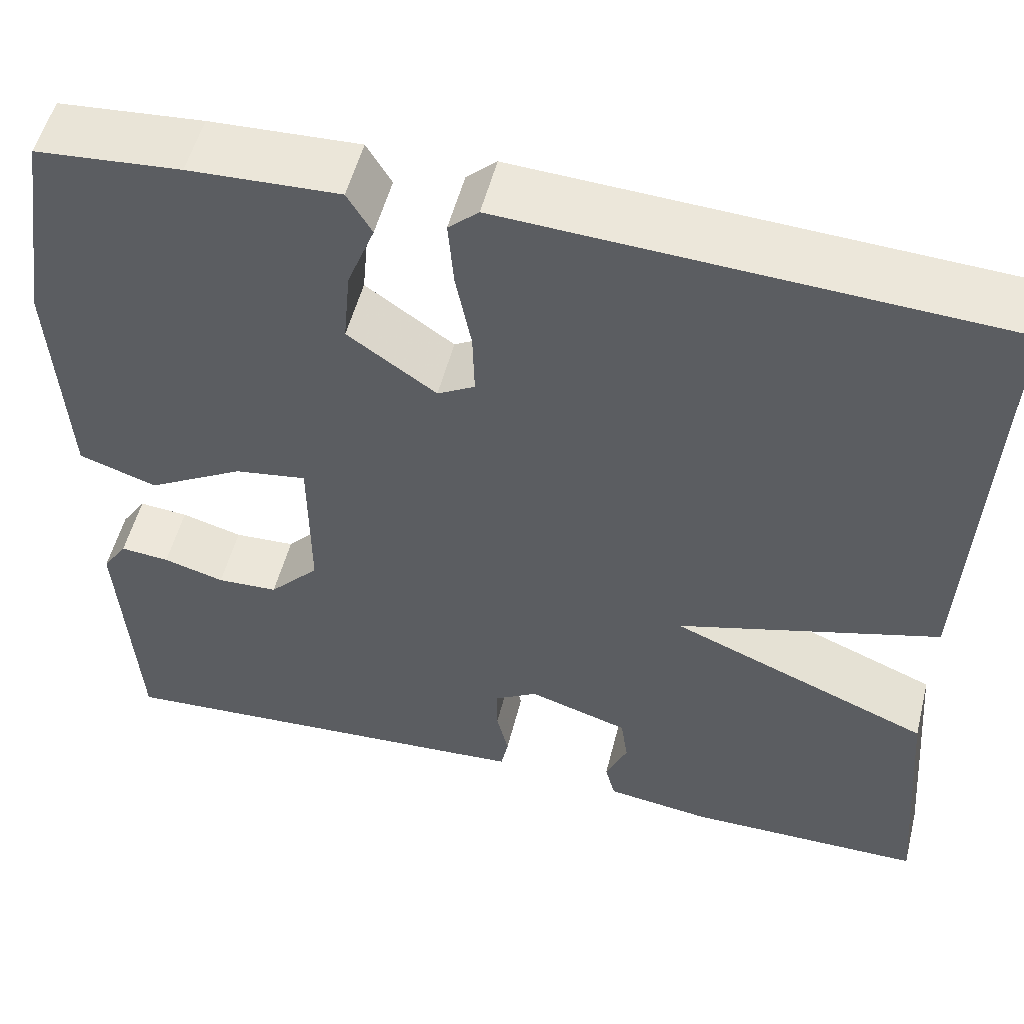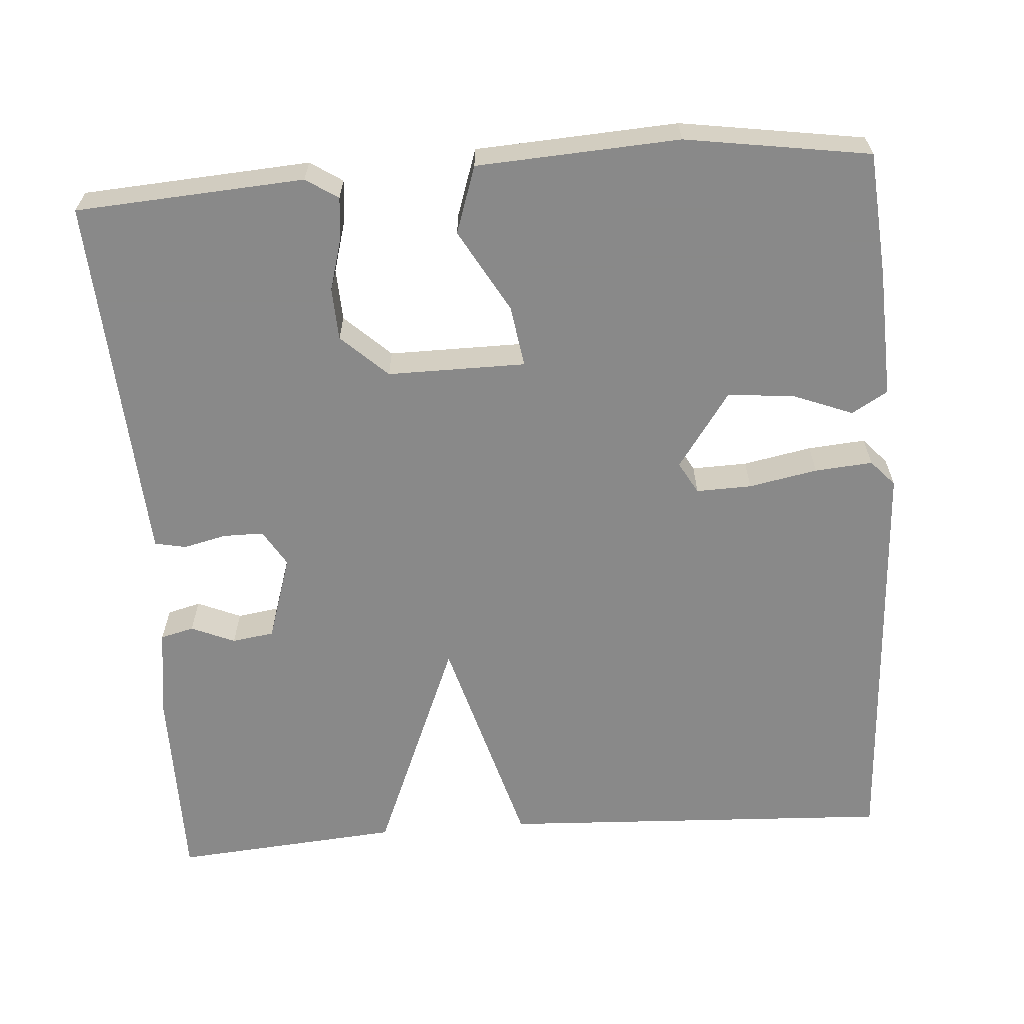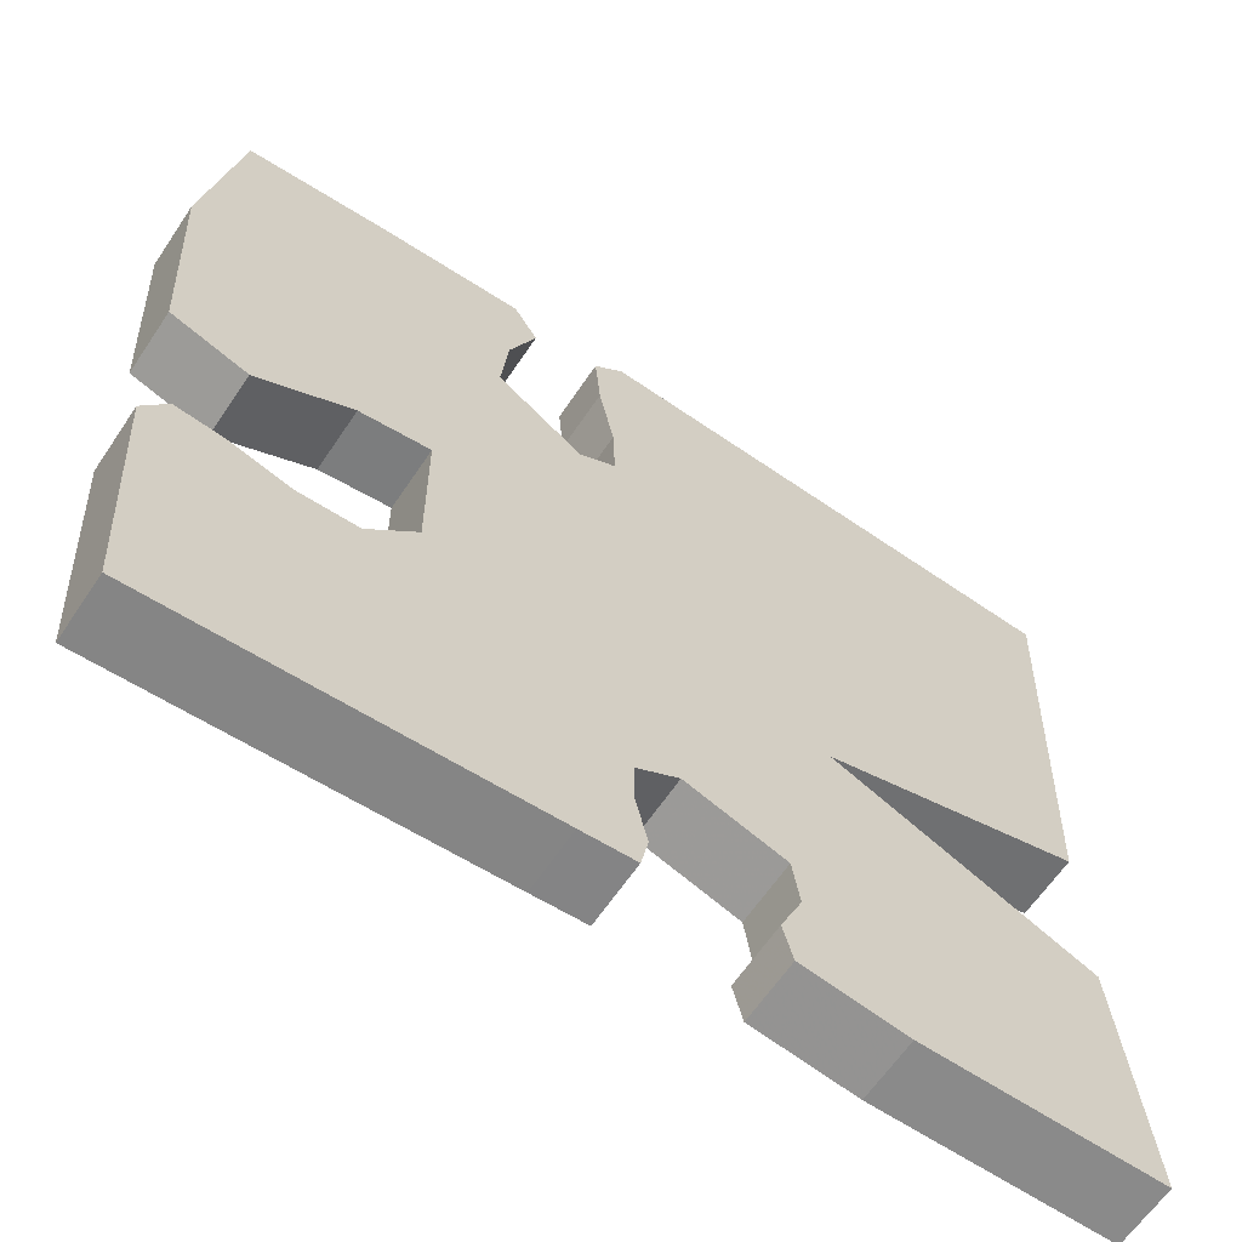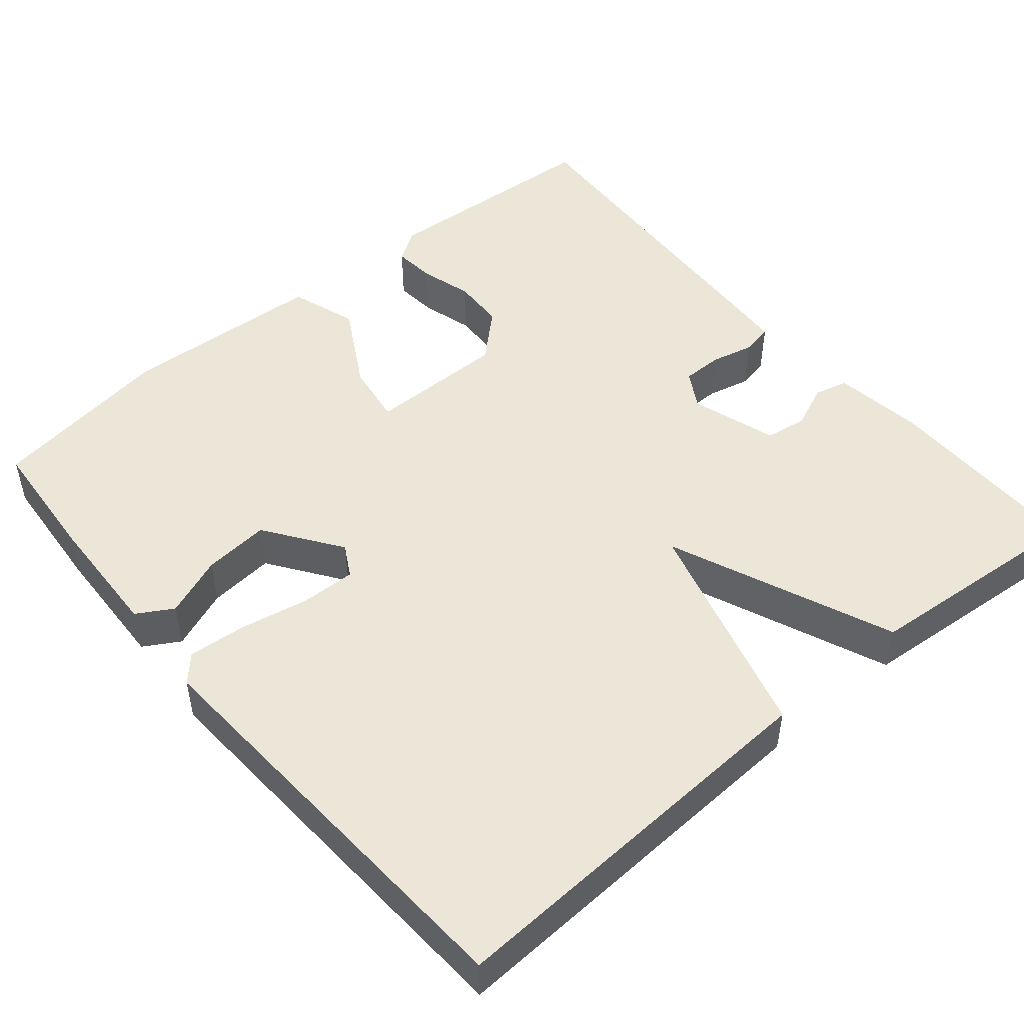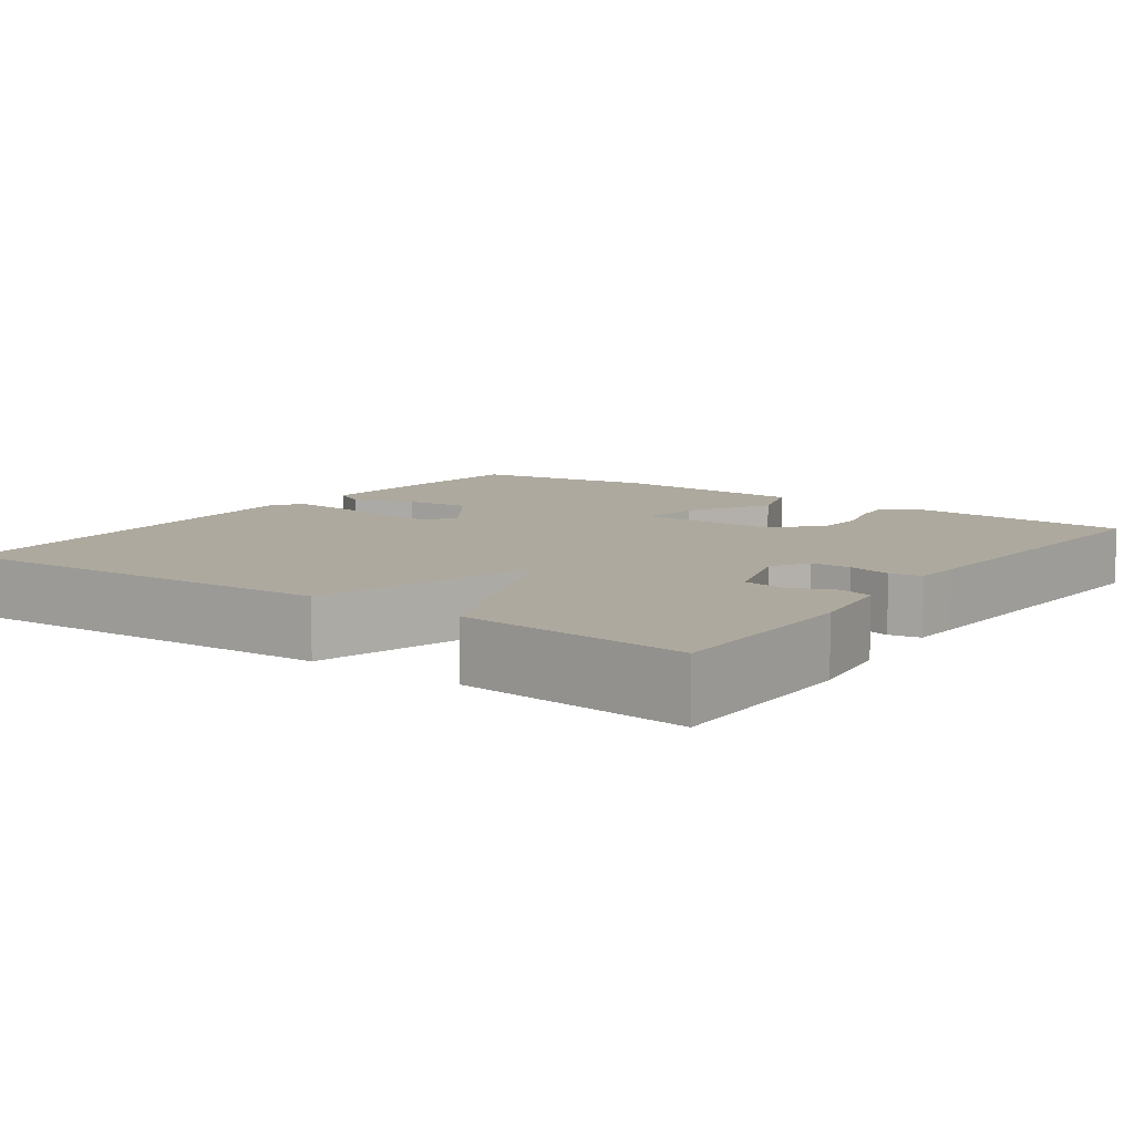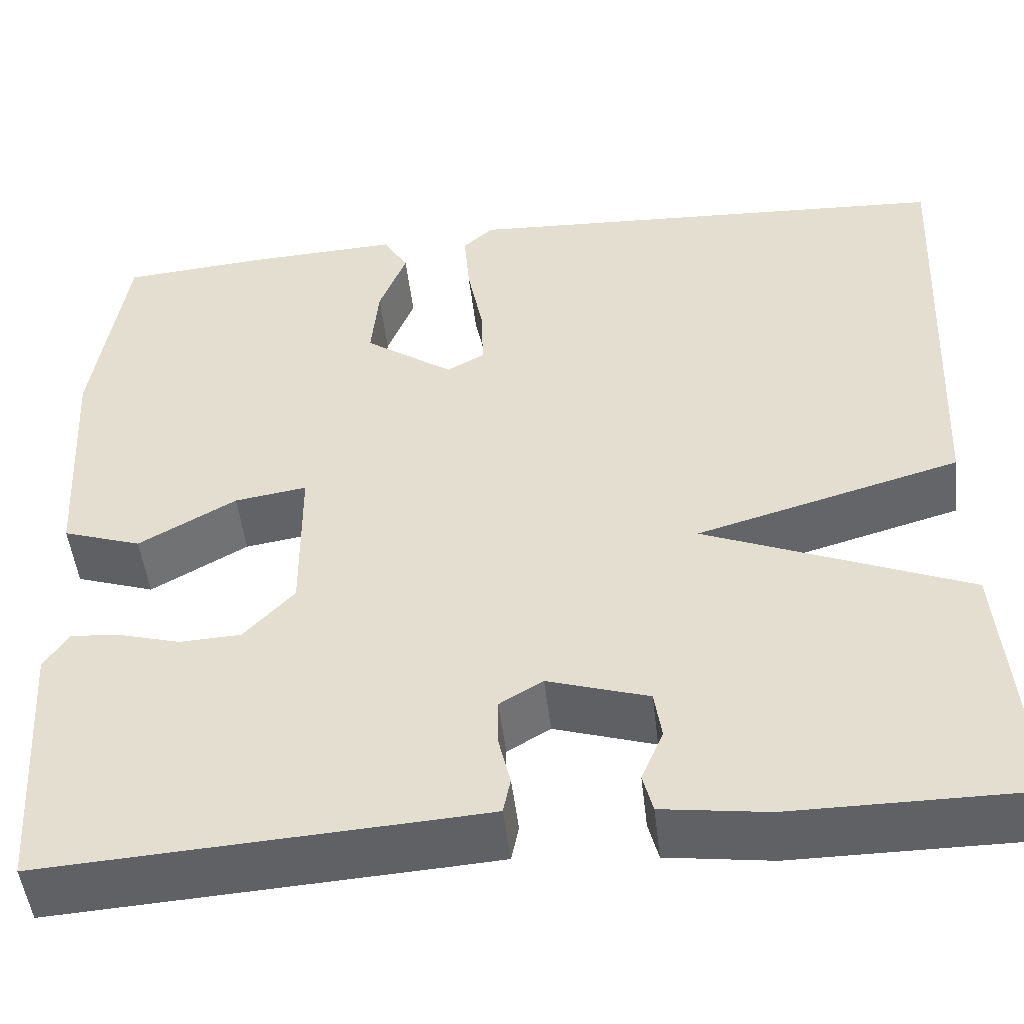
<metadata>
{"format":"obj","ext":"obj","renderer":"f3d","projection":"perspective","resolution":1024,"background":"white","views":[{"elev":53.1,"azim":14.1,"up":"+Z"},{"elev":-63.0,"azim":-85.8,"up":"+Y"},{"elev":-63.4,"azim":-33.9,"up":"+Z"},{"elev":49.1,"azim":49.9,"up":"+Y"},{"elev":9.1,"azim":125.8,"up":"+Y"},{"elev":-49.4,"azim":6.6,"up":"+Z"}]}
</metadata>
<code>
v -0.5 0.07 0.5
v -0.341 0.07 0.513
v -0.176 0.07 0.52
v -0.149 0.07 0.474
v -0.179 0.07 0.397
v -0.187 0.07 0.312
v -0.09 0.07 0.244
v -0.049 0.07 0.267
v -0.051 0.07 0.338
v -0.068 0.07 0.426
v -0.074 0.07 0.5
v -0.041 0.07 0.53
v 0.5 0.07 0.5
v 0.476 0.07 -0.008
v 0.188 0.07 -0.089
v 0.476 0.07 -0.208
v 0.5 0.07 -0.5
v 0.239 0.07 -0.5
v 0.124 0.07 -0.484
v 0.113 0.07 -0.441
v 0.137 0.07 -0.385
v 0.129 0.07 -0.331
v 0.019 0.07 -0.296
v -0.028 0.07 -0.324
v -0.028 0.07 -0.376
v -0.015 0.07 -0.431
v -0.023 0.07 -0.471
v -0.083 0.07 -0.475
v -0.5 0.07 -0.5
v -0.519 0.07 -0.208
v -0.492 0.07 -0.167
v -0.438 0.07 -0.172
v -0.371 0.07 -0.191
v -0.304 0.07 -0.188
v -0.249 0.07 -0.129
v -0.25 0.07 0.048
v -0.329 0.07 0.036
v -0.435 0.07 -0.024
v -0.521 0.07 0.005
v -0.536 0.07 0.264
v -0.5 0 0.5
v -0.341 0 0.513
v -0.176 0 0.52
v -0.149 0 0.474
v -0.179 0 0.397
v -0.187 0 0.312
v -0.09 0 0.244
v -0.049 0 0.267
v -0.051 0 0.338
v -0.068 0 0.426
v -0.074 0 0.5
v -0.041 0 0.53
v 0.5 0 0.5
v 0.476 0 -0.008
v 0.188 0 -0.089
v 0.476 0 -0.208
v 0.5 0 -0.5
v 0.239 0 -0.5
v 0.124 0 -0.484
v 0.113 0 -0.441
v 0.137 0 -0.385
v 0.129 0 -0.331
v 0.019 0 -0.296
v -0.028 0 -0.324
v -0.028 0 -0.376
v -0.015 0 -0.431
v -0.023 0 -0.471
v -0.083 0 -0.475
v -0.5 0 -0.5
v -0.519 0 -0.208
v -0.492 0 -0.167
v -0.438 0 -0.172
v -0.371 0 -0.191
v -0.304 0 -0.188
v -0.249 0 -0.129
v -0.25 0 0.048
v -0.329 0 0.036
v -0.435 0 -0.024
v -0.521 0 0.005
v -0.536 0 0.264
f 3 4 5
f 2 3 5
f 1 2 5
f 40 1 5
f 39 40 5
f 38 39 5
f 37 38 5
f 36 37 5 6
f 35 36 6 7
f 31 32 33
f 30 31 33
f 29 30 33
f 28 29 33
f 27 28 33
f 26 27 33
f 25 26 33
f 24 25 33 34
f 23 24 34 35
f 19 20 21
f 18 19 21
f 17 18 21
f 16 17 21
f 15 16 21 22
f 13 14 15
f 12 13 15
f 11 12 15
f 10 11 15
f 9 10 15
f 15 22 23
f 9 15 23
f 8 9 23
f 7 8 23 35
f 45 44 43
f 45 43 42
f 45 42 41
f 45 41 80
f 45 80 79
f 45 79 78
f 45 78 77
f 46 45 77 76
f 47 46 76 75
f 73 72 71
f 73 71 70
f 73 70 69
f 73 69 68
f 73 68 67
f 73 67 66
f 73 66 65
f 74 73 65 64
f 75 74 64 63
f 61 60 59
f 61 59 58
f 61 58 57
f 61 57 56
f 62 61 56 55
f 55 54 53
f 55 53 52
f 55 52 51
f 55 51 50
f 55 50 49
f 63 62 55
f 63 55 49
f 63 49 48
f 75 63 48 47
f 1 41 42 2
f 2 42 43 3
f 3 43 44 4
f 4 44 45 5
f 5 45 46 6
f 6 46 47 7
f 7 47 48 8
f 8 48 49 9
f 9 49 50 10
f 10 50 51 11
f 11 51 52 12
f 12 52 53 13
f 13 53 54 14
f 14 54 55 15
f 15 55 56 16
f 16 56 57 17
f 17 57 58 18
f 18 58 59 19
f 19 59 60 20
f 20 60 61 21
f 21 61 62 22
f 22 62 63 23
f 23 63 64 24
f 24 64 65 25
f 25 65 66 26
f 26 66 67 27
f 27 67 68 28
f 28 68 69 29
f 29 69 70 30
f 30 70 71 31
f 31 71 72 32
f 32 72 73 33
f 33 73 74 34
f 34 74 75 35
f 35 75 76 36
f 36 76 77 37
f 37 77 78 38
f 38 78 79 39
f 39 79 80 40
f 40 80 41 1

</code>
